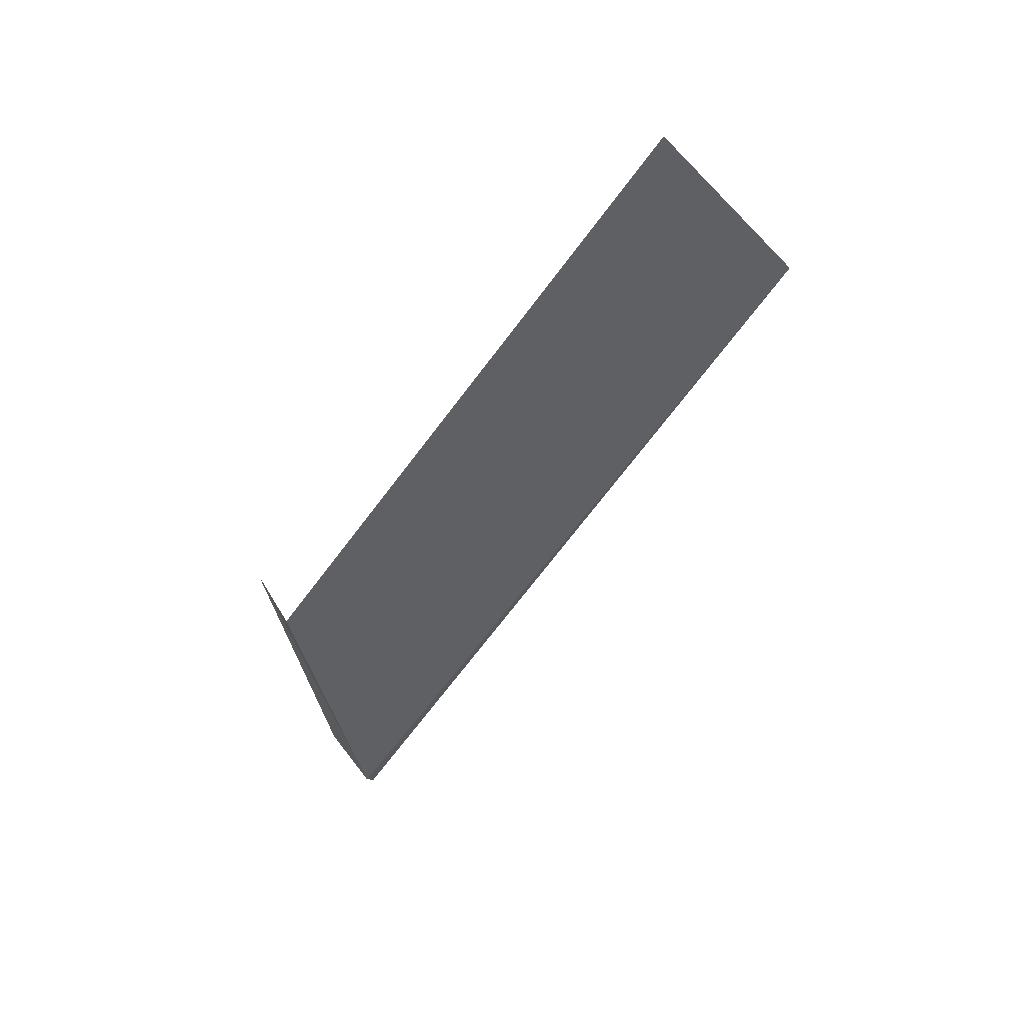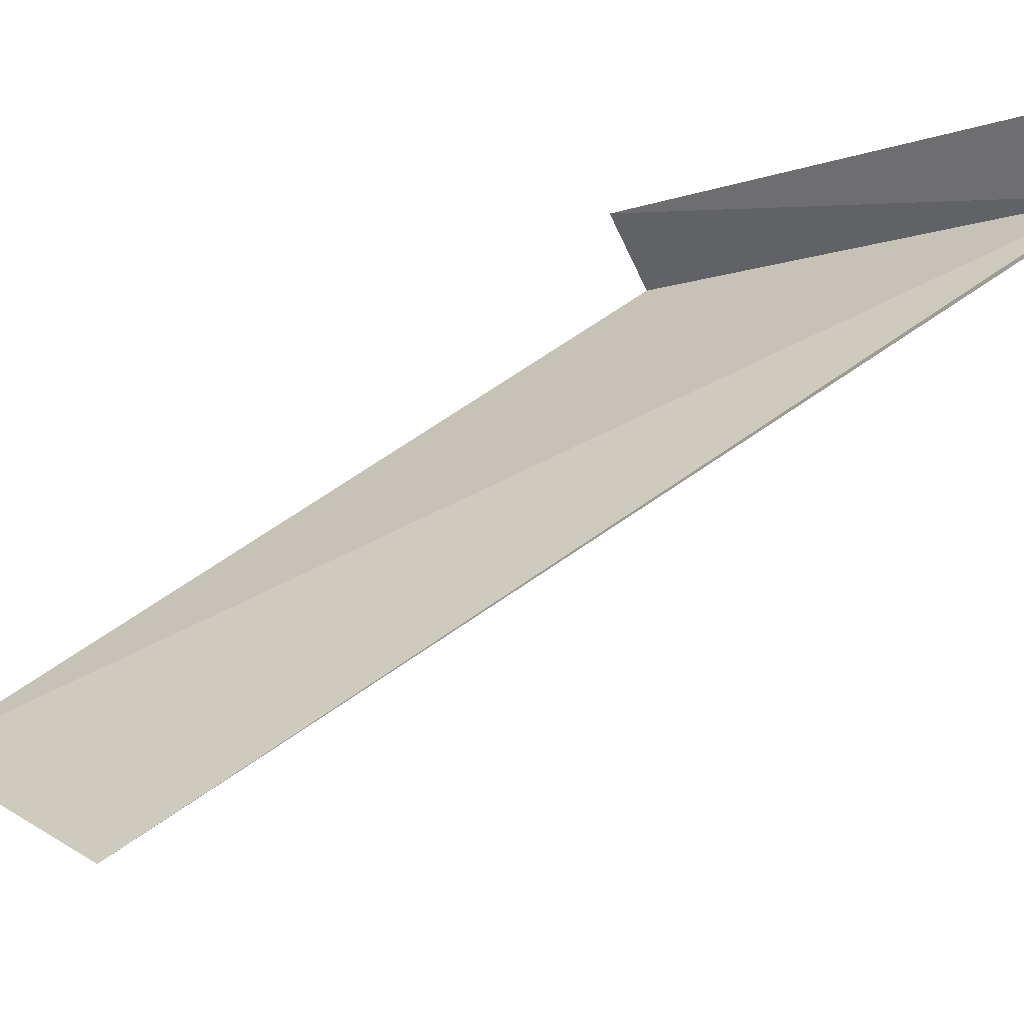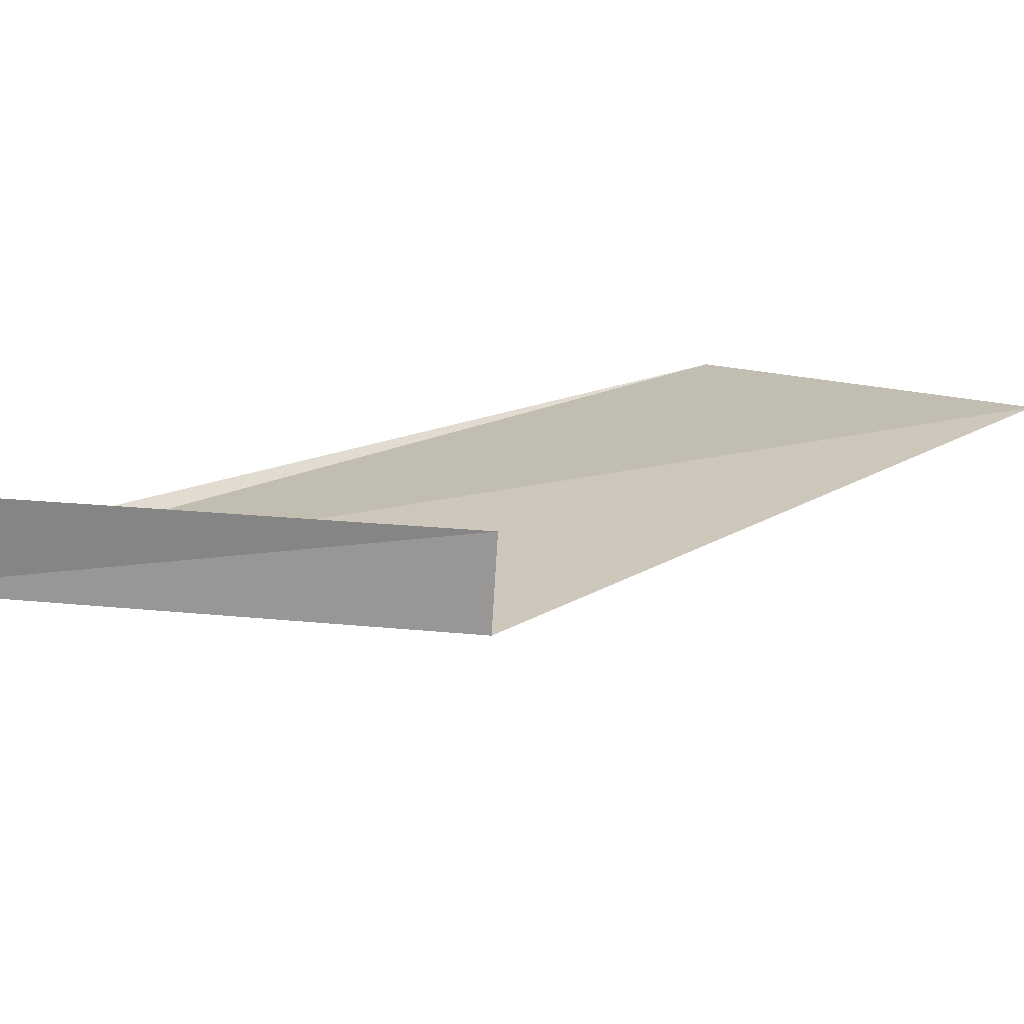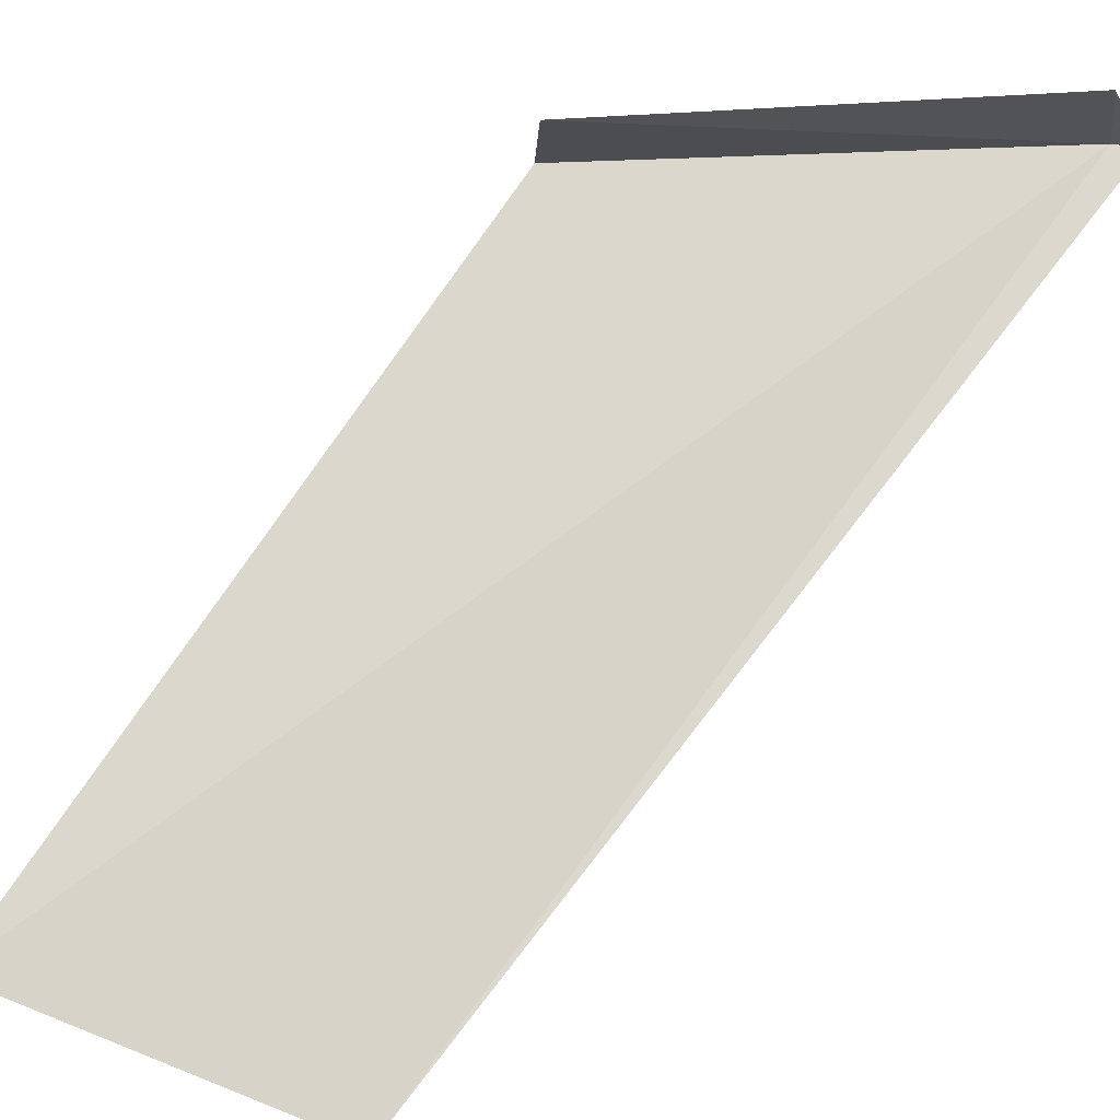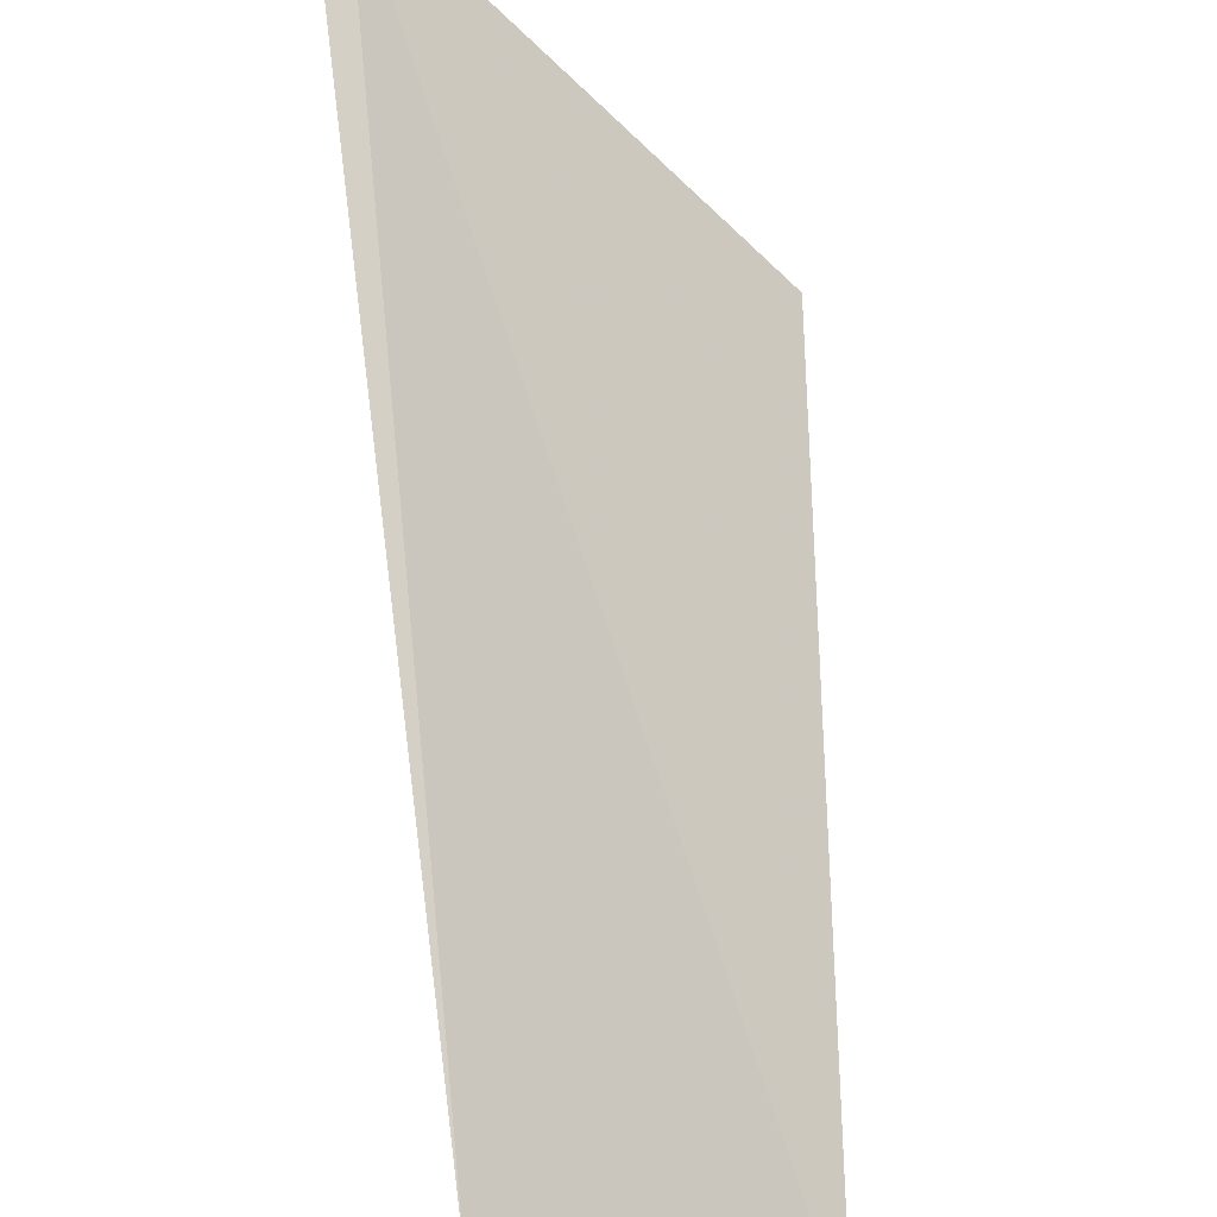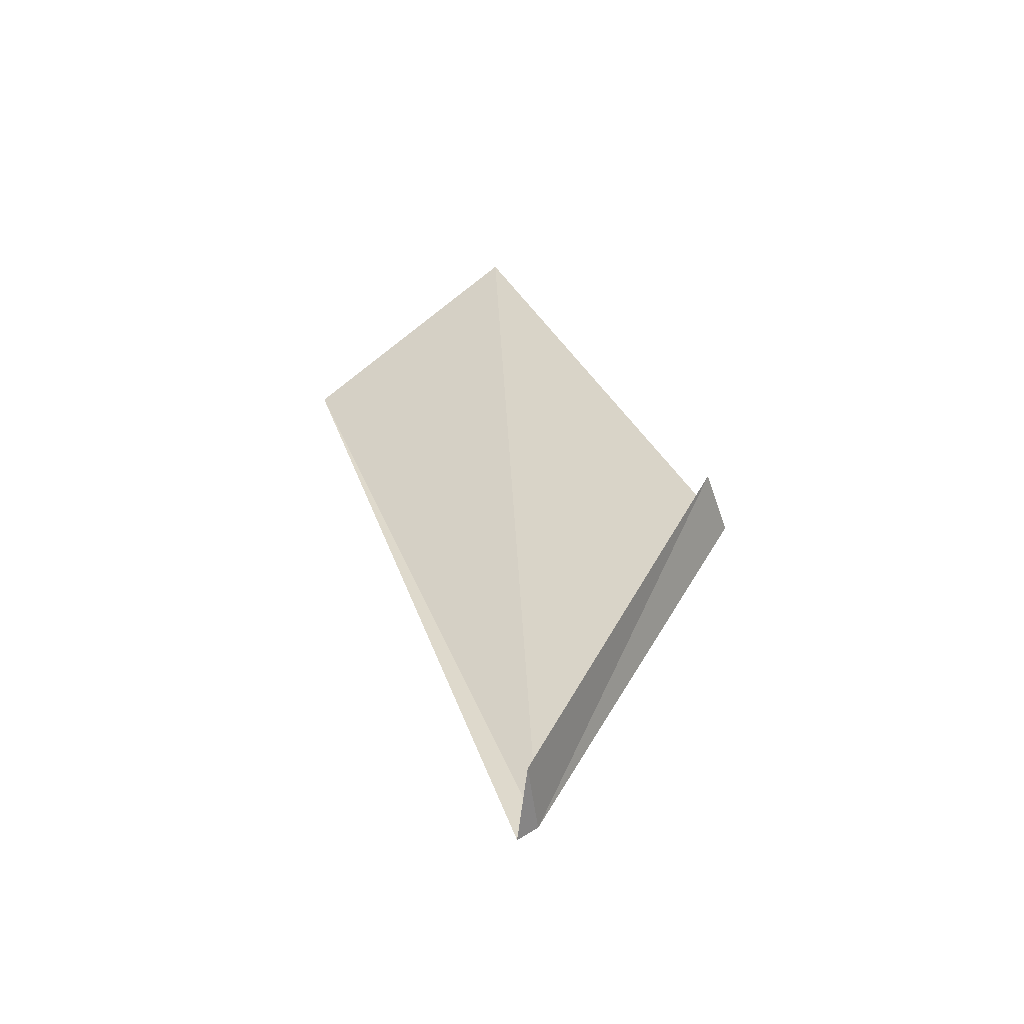
<metadata>
{"format":"obj","ext":"obj","renderer":"f3d","projection":"perspective","resolution":1024,"background":"white","views":[{"elev":26.1,"azim":107.7,"up":"+Y"},{"elev":-12.0,"azim":-84.5,"up":"+Z"},{"elev":66.0,"azim":63.3,"up":"+Z"},{"elev":29.2,"azim":-126.4,"up":"+Z"},{"elev":-64.8,"azim":14.7,"up":"+Z"},{"elev":-27.4,"azim":-20.5,"up":"+Y"}]}
</metadata>
<code>
v 23.01 -39.18 291.6
v 32.19 -24.08 291.6
v 27.09 -0.201 275
v 30.3 -22.91 293.9
v 21.61 -37.69 294.1
v 18.53 -8.408 270.6
v 22.1 -39.79 291.6
f 1 3 2
f 1 2 4
f 1 4 5
f 1 7 6
f 1 5 7
f 1 6 3

</code>
